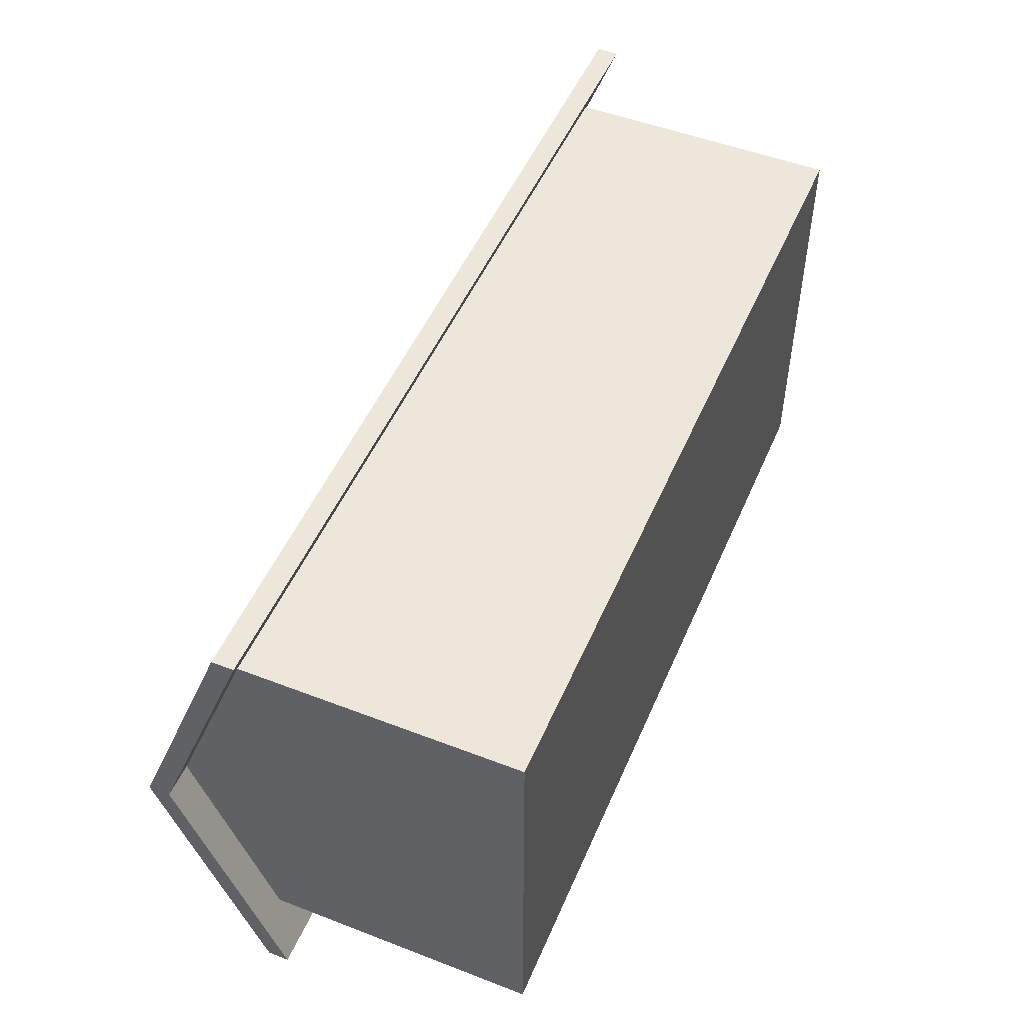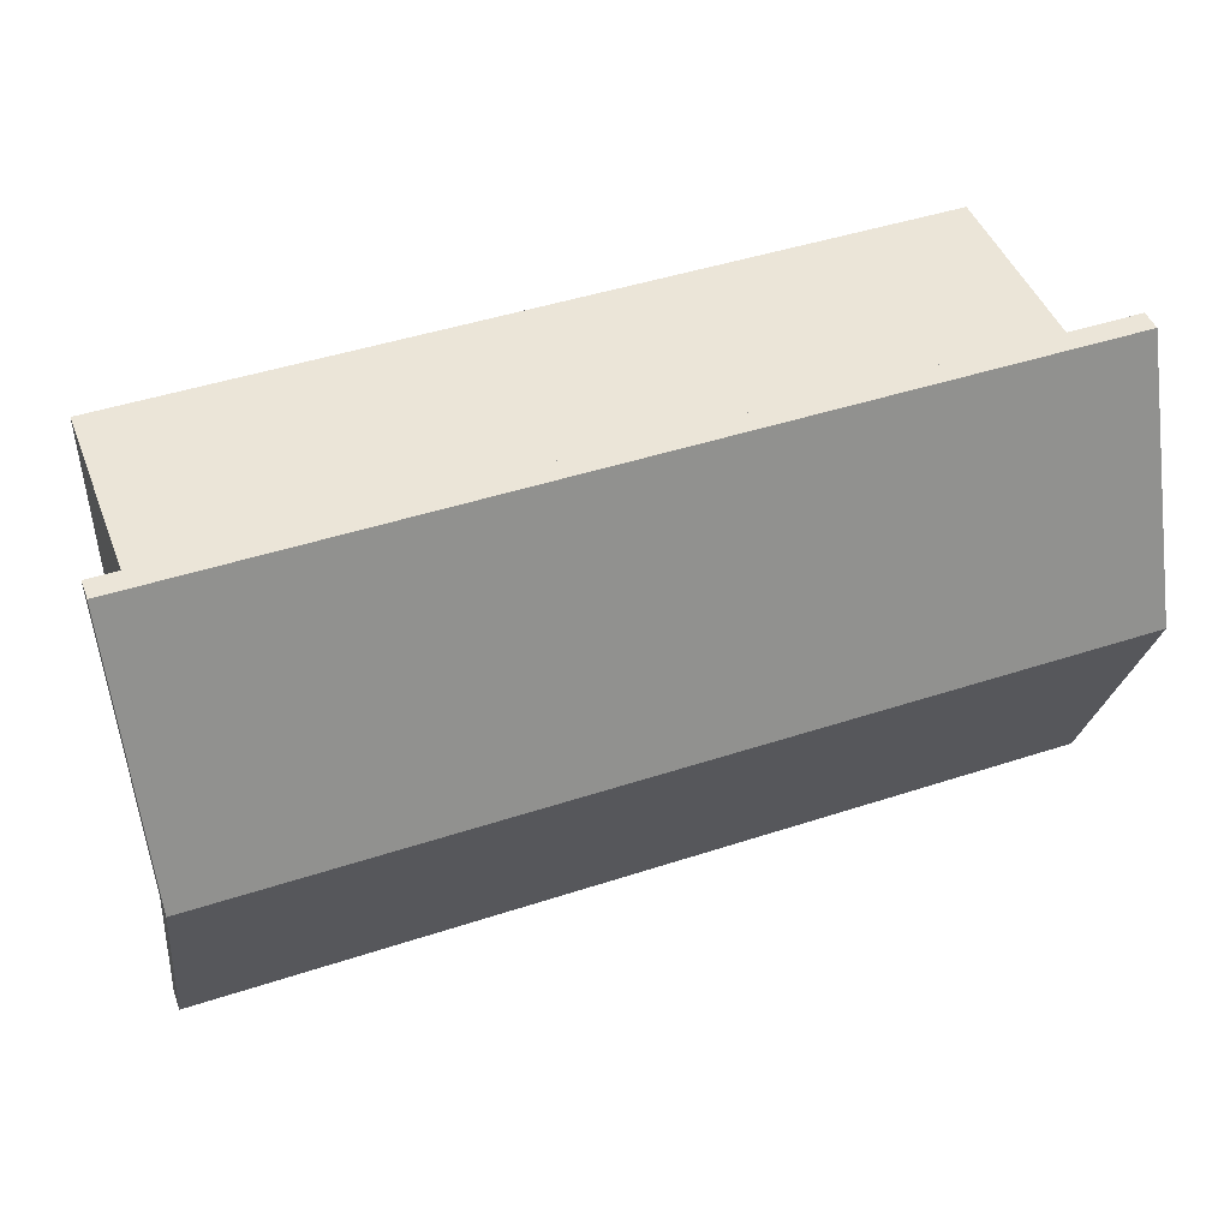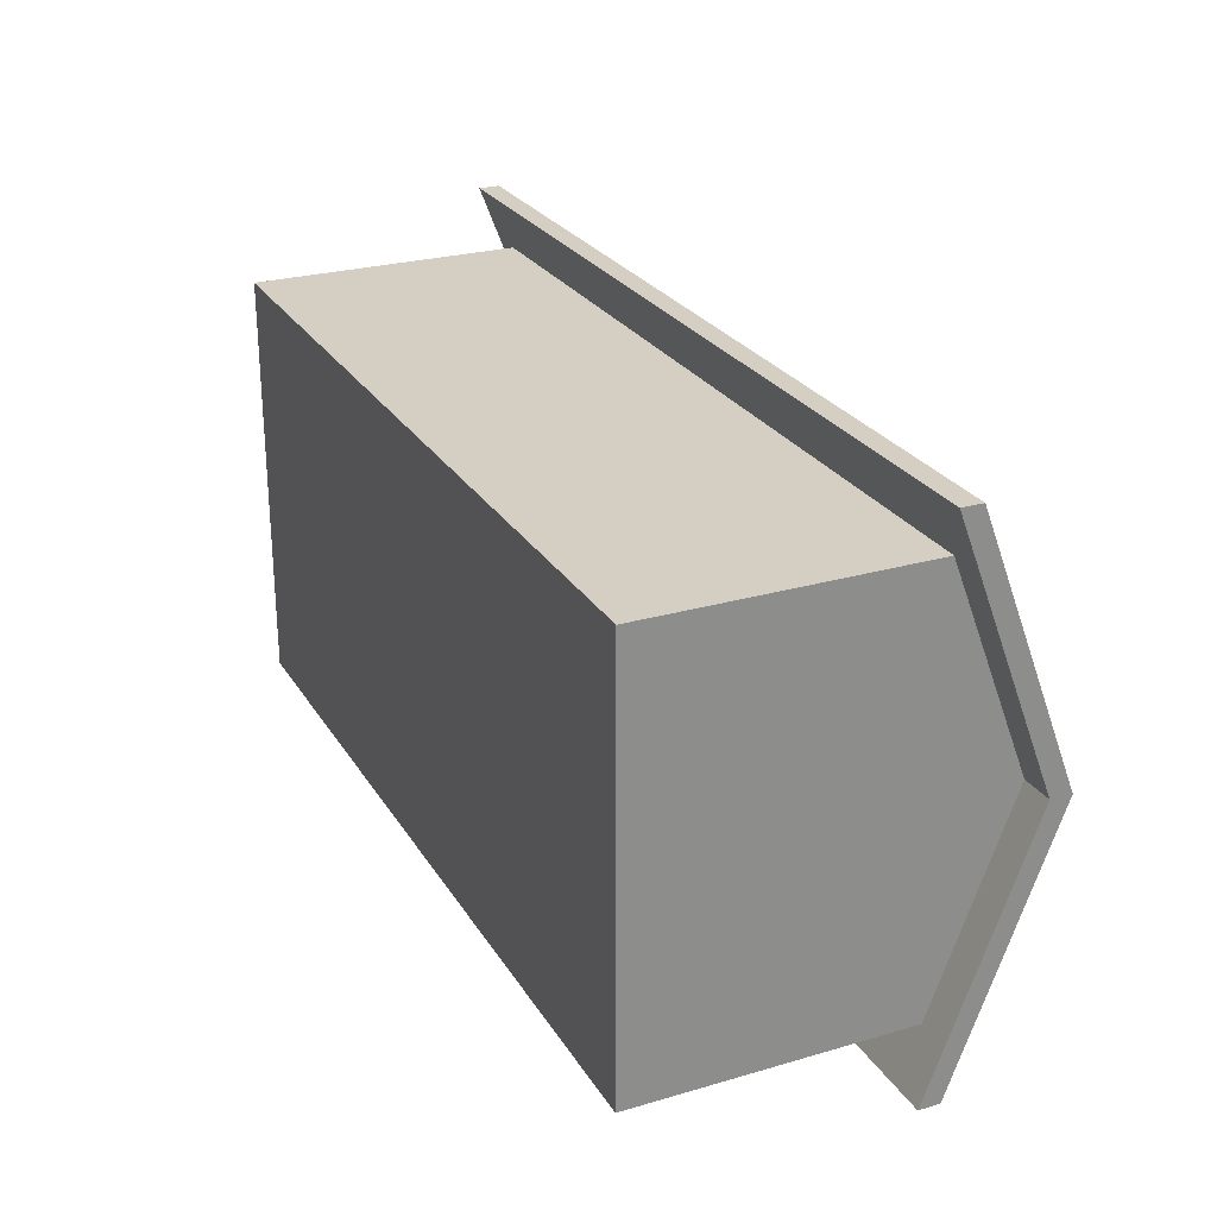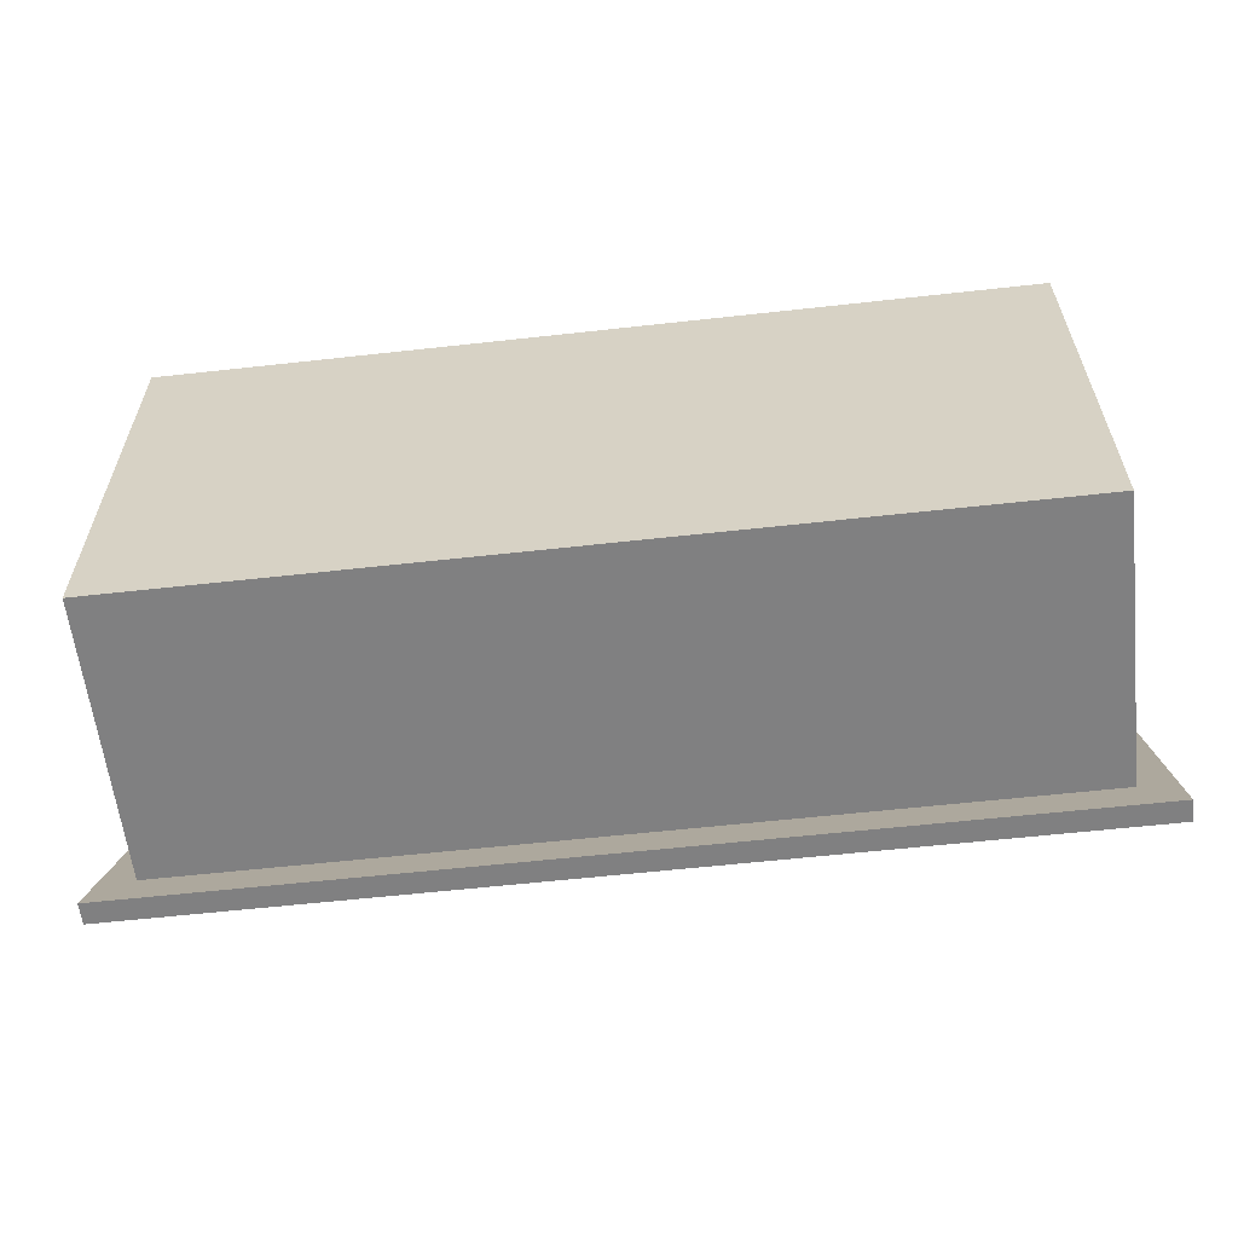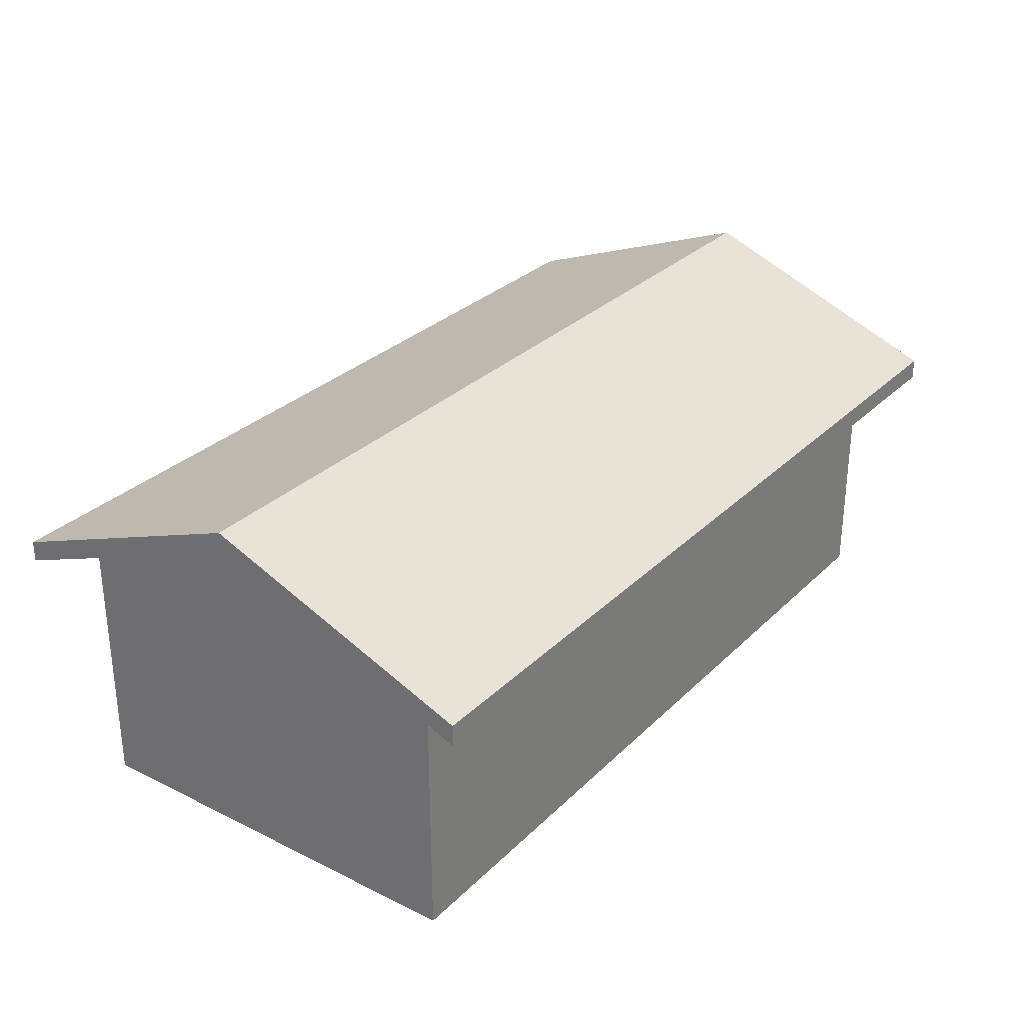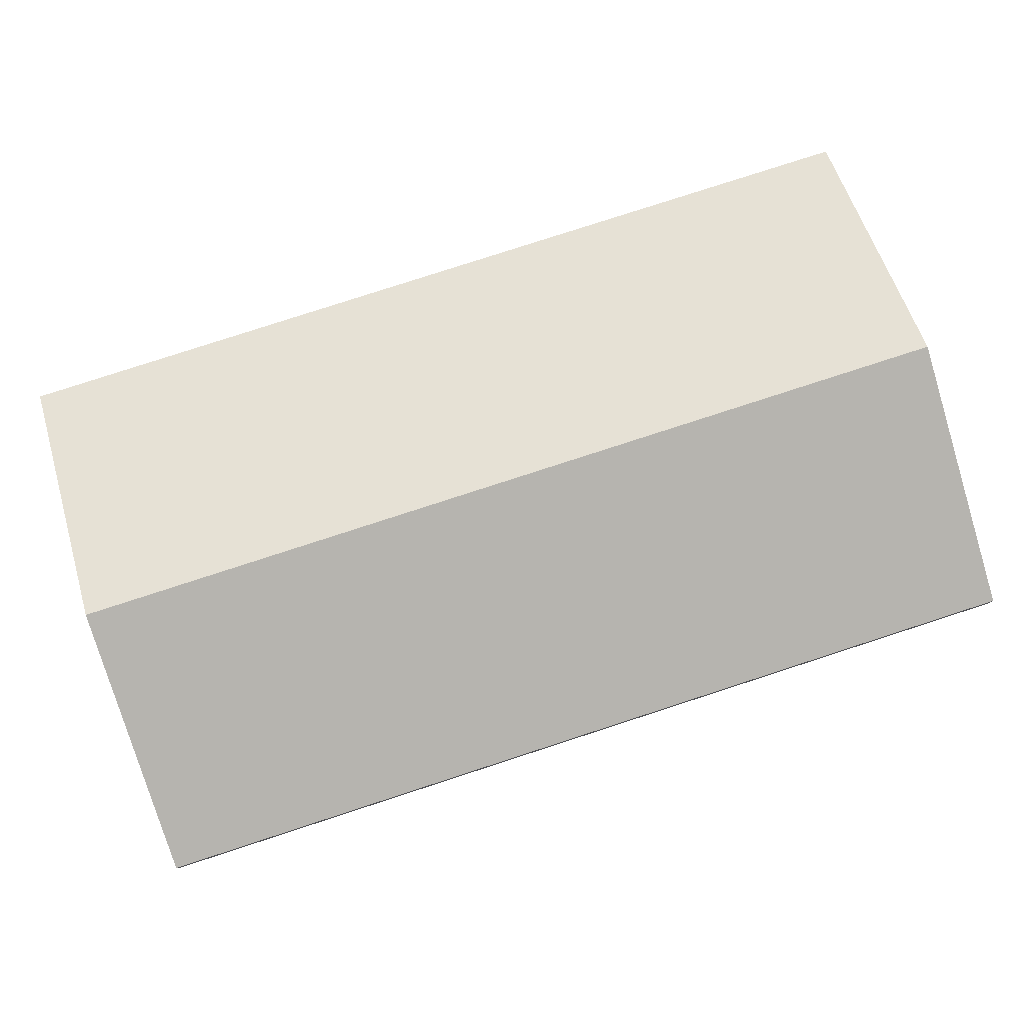
<metadata>
{"format":"obj","ext":"obj","renderer":"f3d","projection":"perspective","resolution":1024,"background":"white","views":[{"elev":50.5,"azim":-67.1,"up":"+Z"},{"elev":45.9,"azim":159.4,"up":"+Z"},{"elev":25.8,"azim":65.1,"up":"+Z"},{"elev":-60.0,"azim":6.5,"up":"+Z"},{"elev":29.8,"azim":125.9,"up":"+Y"},{"elev":79.7,"azim":-18.0,"up":"+Y"}]}
</metadata>
<code>
o mesh9
v -2.36 1.849 0.5838
v -2.36 1.319 -0.7952
v -2.36 1.319 1.963
v -2.36 1.43 -0.7952
v -2.36 1.43 1.963
v -2.36 1.961 0.5838
v -2.178 1.43 -0.5052
v 2.178 1.43 -0.5052
v 2.178 -0 -0.5052
v -2.178 -0 -0.5052
v 2.178 -0 -0.5052
v -2.178 -0 -0.5052
v 2.178 0 1.673
v -2.178 0 1.673
v -2.36 1.43 -0.7952
v 2.36 1.43 -0.7952
v 2.36 1.961 0.5838
v -2.36 1.961 0.5838
v 2.36 1.43 1.963
v 2.36 1.961 0.5838
v -2.36 1.43 1.963
v -2.36 1.961 0.5838
v 2.36 1.319 1.963
v -2.36 1.319 1.963
v 2.36 1.43 1.963
v -2.36 1.43 1.963
v -2.178 1.43 -0.5052
v -2.178 -0 -0.5052
v -2.178 0 1.673
v -2.178 1.849 0.5838
v -2.178 1.43 1.673
v 2.178 1.43 -0.5052
v 2.178 -0 -0.5052
v 2.178 0 1.673
v 2.178 1.849 0.5838
v 2.178 1.43 1.673
v 2.178 0 1.673
v -2.178 0 1.673
v -2.178 1.43 1.673
v 2.178 1.43 1.673
v -2.178 1.43 -0.5052
v 2.178 1.43 -0.5052
v -2.178 1.849 0.5838
v 2.178 1.849 0.5838
v -2.36 1.849 0.5838
v -2.36 1.319 -0.7952
v 2.36 1.319 -0.7952
v 2.36 1.849 0.5838
v -2.178 1.849 0.5838
v -2.178 1.43 1.673
v 2.178 1.849 0.5838
v 2.178 1.43 1.673
v -2.36 1.849 0.5838
v 2.36 1.849 0.5838
v 2.36 1.319 1.963
v -2.36 1.319 1.963
v -2.36 1.319 -0.7952
v 2.36 1.319 -0.7952
v -2.36 1.43 -0.7952
v 2.36 1.43 -0.7952
v 2.36 1.319 -0.7952
v 2.36 1.849 0.5838
v 2.36 1.319 1.963
v 2.36 1.43 -0.7952
v 2.36 1.43 1.963
v 2.36 1.961 0.5838
f 5 6 1
f 1 6 4
f 4 2 1
f 1 3 5
f 7 8 9
f 9 10 7
f 12 11 13
f 13 14 12
f 16 15 18
f 18 17 16
f 20 22 21
f 21 19 20
f 25 26 24
f 24 23 25
f 29 30 27
f 29 31 30
f 27 28 29
f 34 33 32
f 32 35 34
f 35 36 34
f 38 37 40
f 40 39 38
f 45 46 41
f 46 47 42
f 42 41 46
f 48 44 42
f 42 47 48
f 41 43 45
f 55 56 50
f 53 49 50
f 54 55 52
f 50 56 53
f 50 52 55
f 52 51 54
f 58 57 59
f 59 60 58
f 62 61 64
f 65 63 62
f 62 66 65
f 64 66 62

</code>
